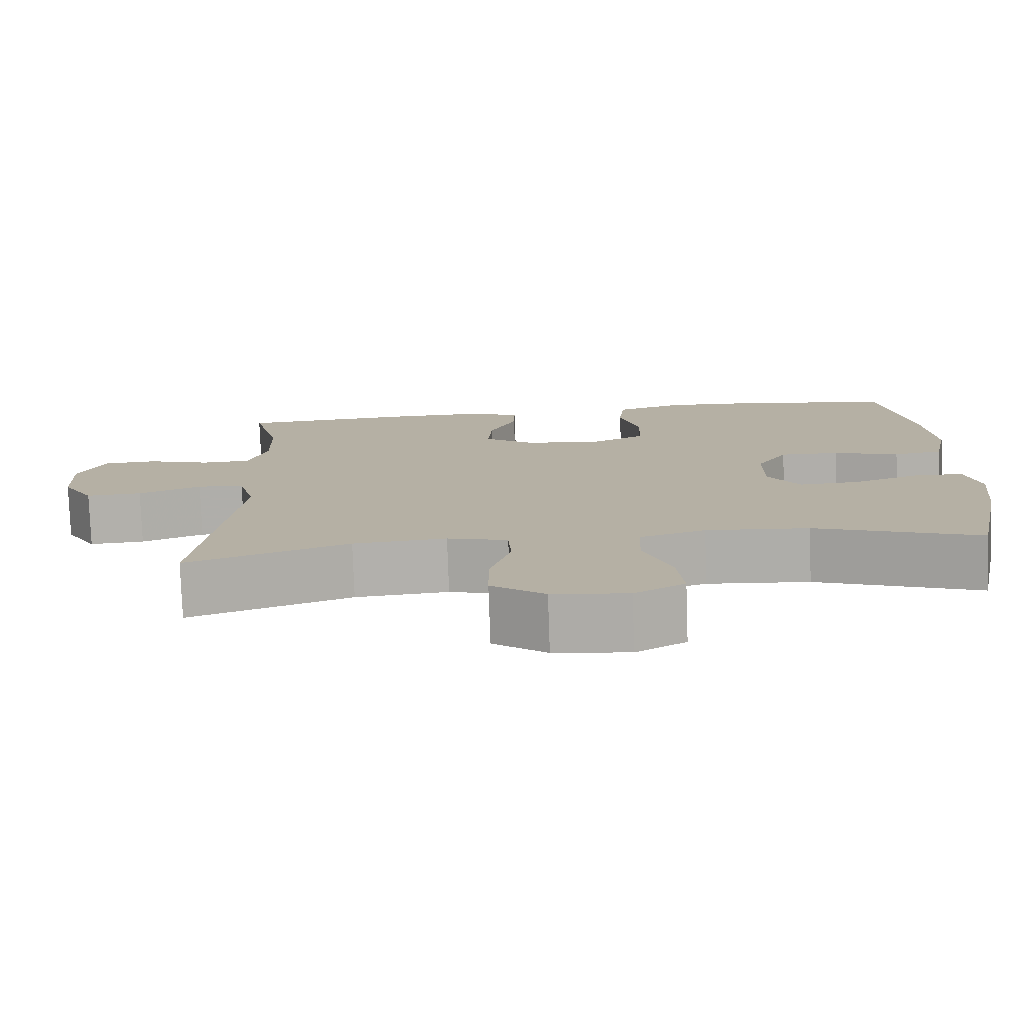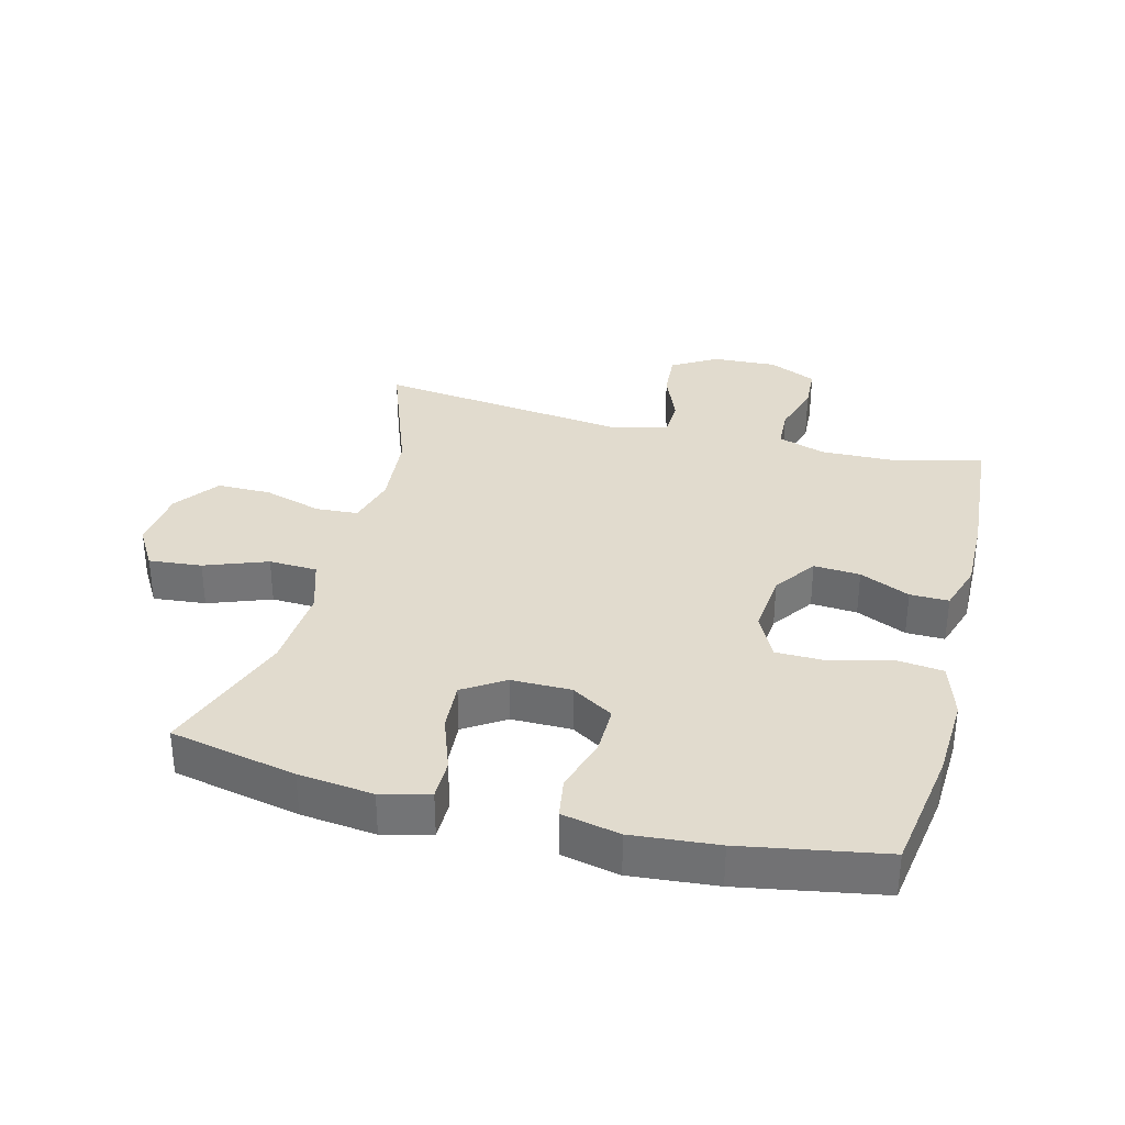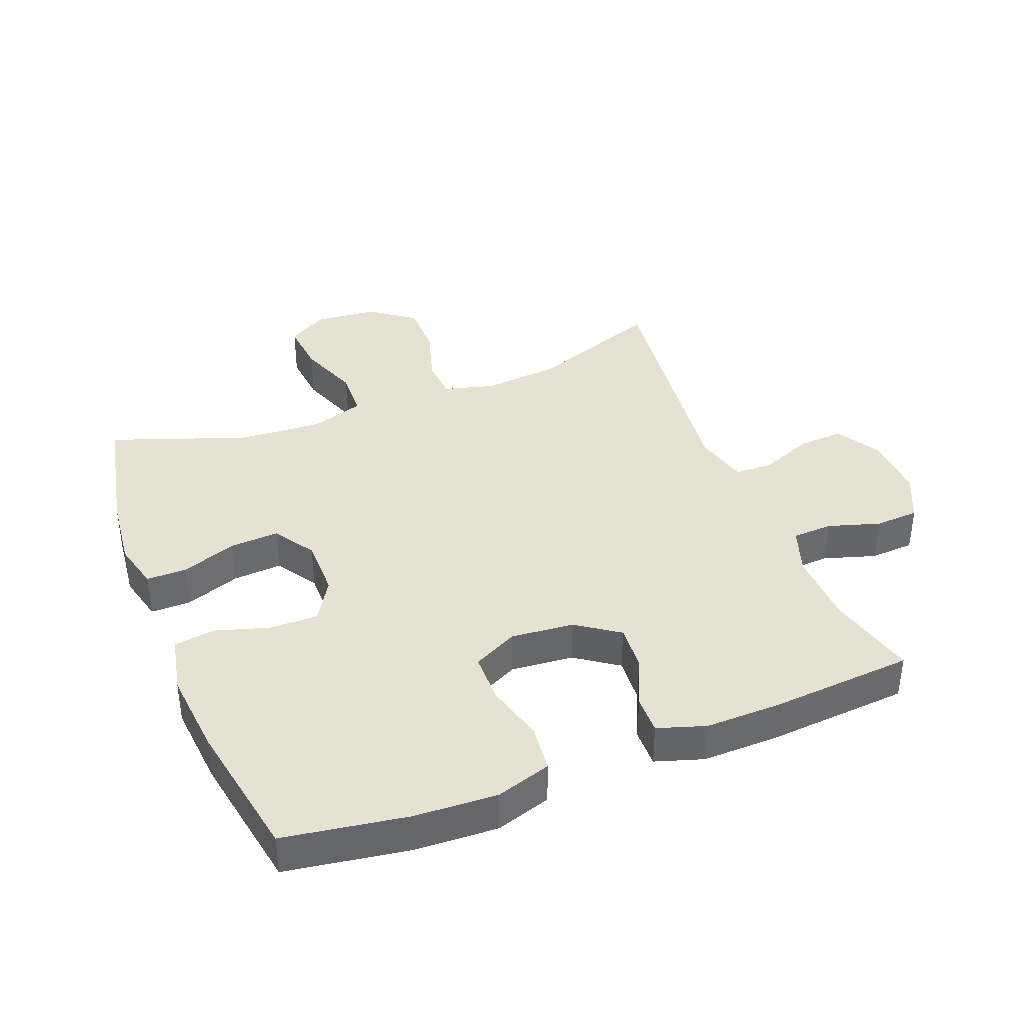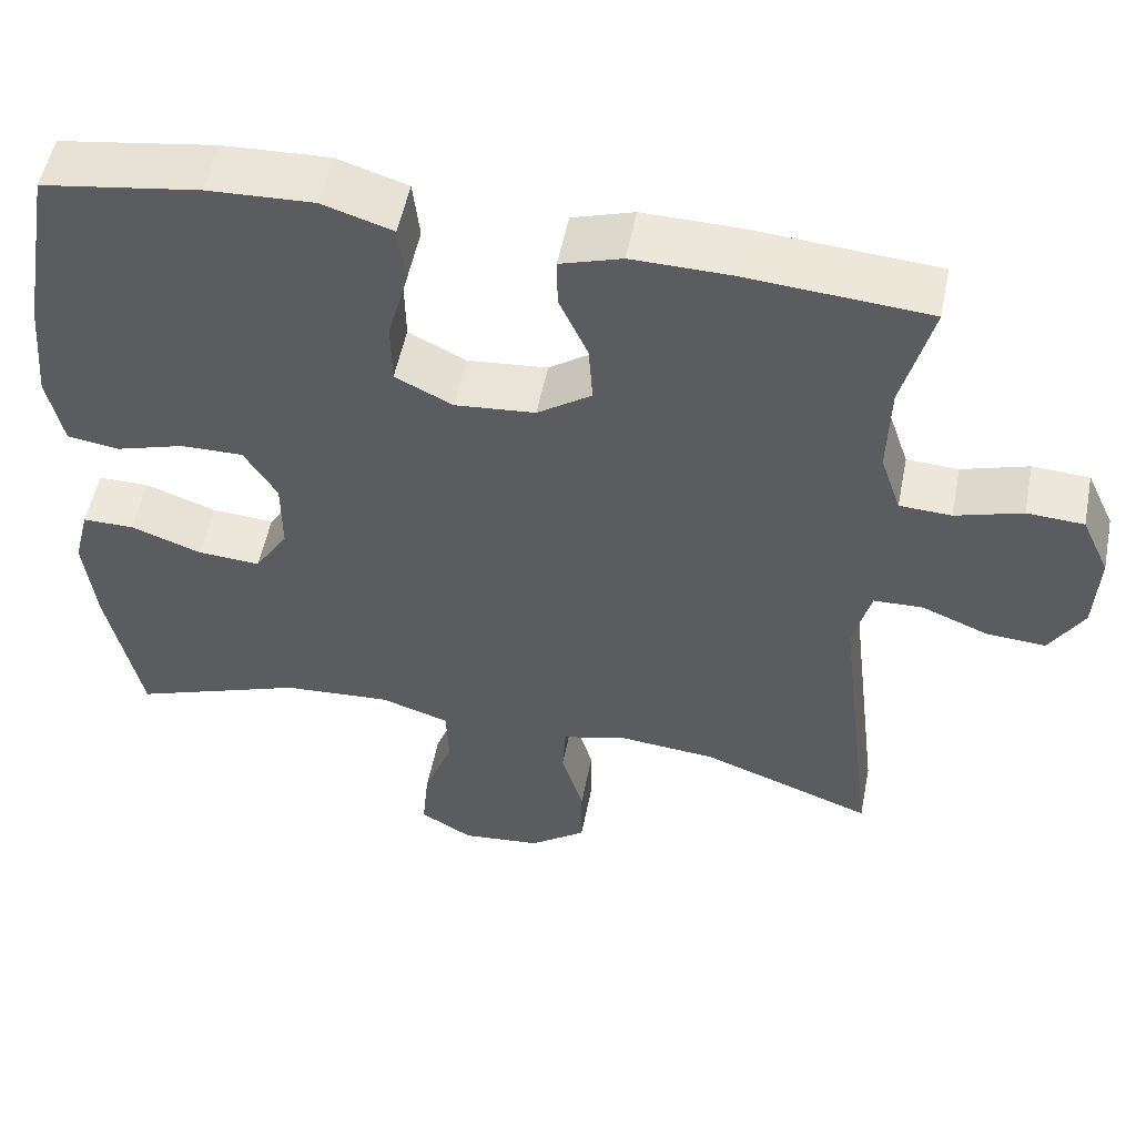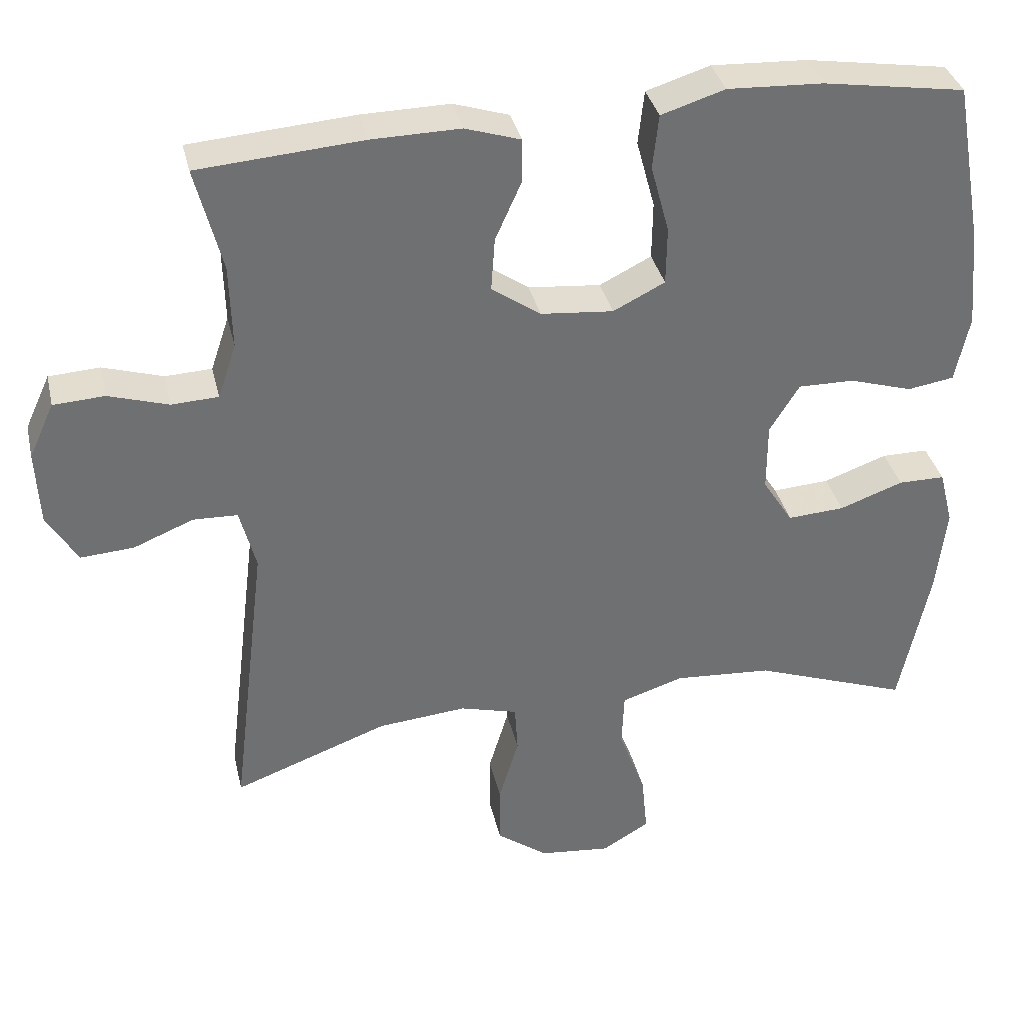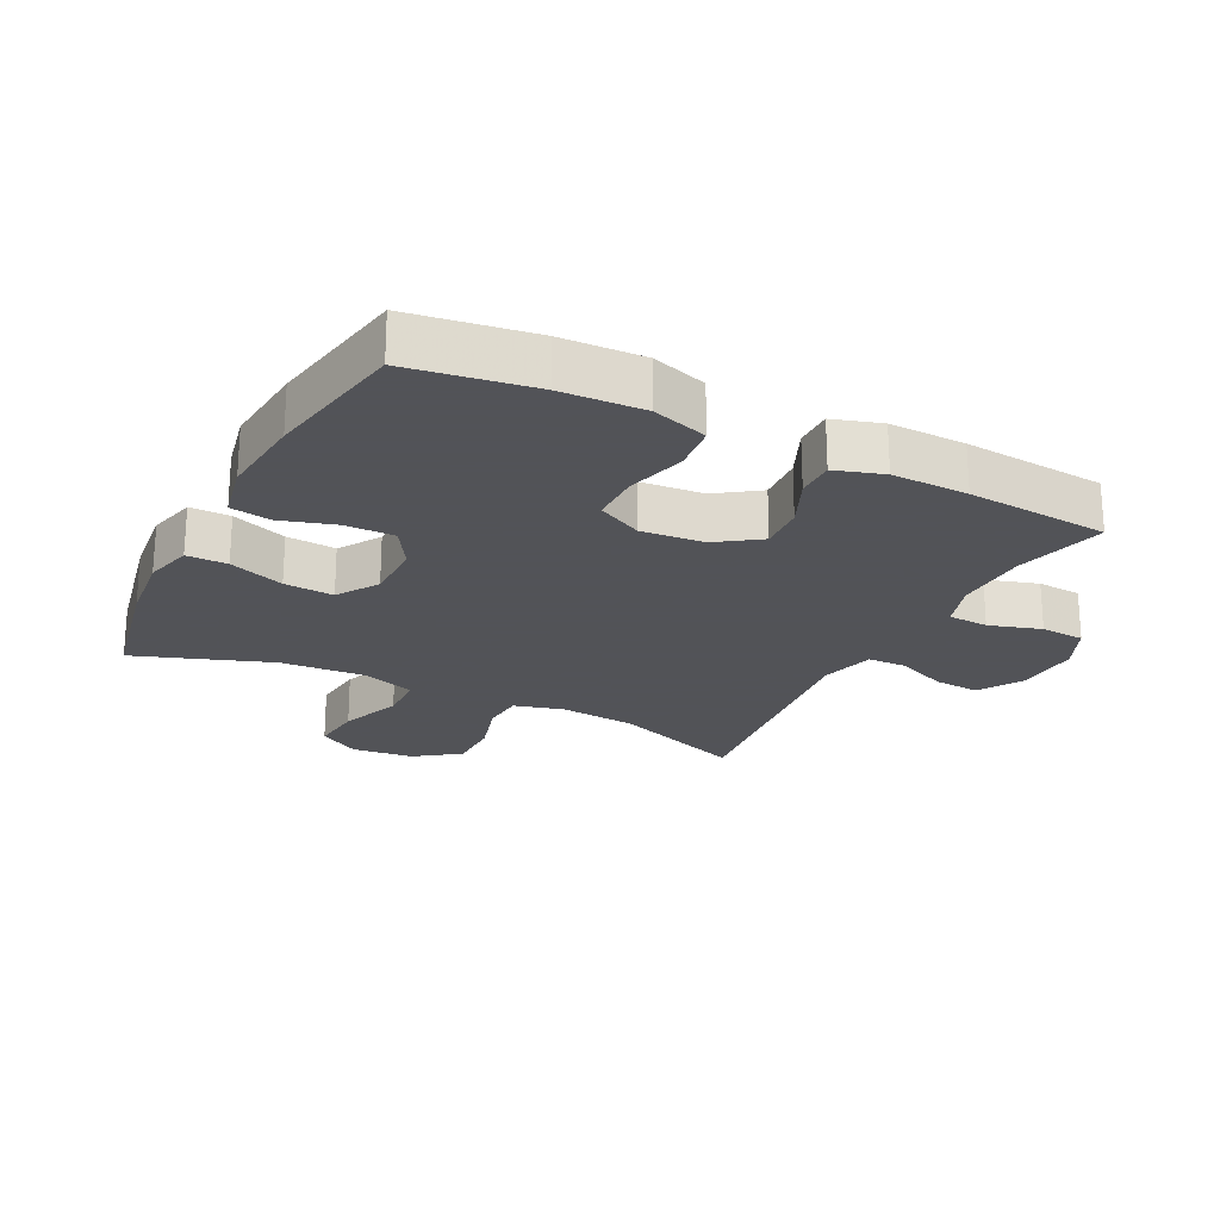
<metadata>
{"format":"obj","ext":"obj","renderer":"f3d","projection":"perspective","resolution":1024,"background":"white","views":[{"elev":-78.0,"azim":-178.0,"up":"+Z"},{"elev":33.8,"azim":-75.5,"up":"+Y"},{"elev":38.7,"azim":-21.4,"up":"+Y"},{"elev":53.3,"azim":11.2,"up":"+Z"},{"elev":35.5,"azim":167.2,"up":"+Z"},{"elev":-22.5,"azim":-27.1,"up":"+Y"}]}
</metadata>
<code>
v -0.5 0.07 0.5
v -0.308 0.07 0.53
v -0.179 0.07 0.536
v -0.093 0.07 0.509
v -0.085 0.07 0.436
v -0.11 0.07 0.343
v -0.109 0.07 0.265
v -0.039 0.07 0.23
v 0.059 0.07 0.239
v 0.125 0.07 0.285
v 0.12 0.07 0.357
v 0.085 0.07 0.435
v 0.084 0.07 0.495
v 0.159 0.07 0.519
v 0.278 0.07 0.517
v 0.5 0.07 0.5
v 0.464 0.07 0.359
v 0.461 0.07 0.245
v 0.486 0.07 0.171
v 0.549 0.07 0.168
v 0.63 0.07 0.193
v 0.699 0.07 0.189
v 0.733 0.07 0.115
v 0.728 0.07 0.014
v 0.687 0.07 -0.055
v 0.615 0.07 -0.05
v 0.534 0.07 -0.017
v 0.474 0.07 -0.019
v 0.452 0.07 -0.103
v 0.5 0.07 -0.5
v 0.291 0.07 -0.423
v 0.171 0.07 -0.412
v 0.093 0.07 -0.433
v 0.089 0.07 -0.499
v 0.116 0.07 -0.589
v 0.116 0.07 -0.673
v 0.047 0.07 -0.724
v -0.05 0.07 -0.734
v -0.114 0.07 -0.696
v -0.106 0.07 -0.614
v -0.07 0.07 -0.517
v -0.073 0.07 -0.442
v -0.157 0.07 -0.415
v -0.289 0.07 -0.424
v -0.5 0.07 -0.5
v -0.541 0.07 -0.303
v -0.554 0.07 -0.187
v -0.535 0.07 -0.112
v -0.472 0.07 -0.112
v -0.386 0.07 -0.143
v -0.309 0.07 -0.148
v -0.268 0.07 -0.084
v -0.268 0.07 0.009
v -0.308 0.07 0.074
v -0.384 0.07 0.073
v -0.469 0.07 0.047
v -0.532 0.07 0.057
v -0.551 0.07 0.147
v -0.539 0.07 0.28
v -0.5 0 0.5
v -0.308 0 0.53
v -0.179 0 0.536
v -0.093 0 0.509
v -0.085 0 0.436
v -0.11 0 0.343
v -0.109 0 0.265
v -0.039 0 0.23
v 0.059 0 0.239
v 0.125 0 0.285
v 0.12 0 0.357
v 0.085 0 0.435
v 0.084 0 0.495
v 0.159 0 0.519
v 0.278 0 0.517
v 0.5 0 0.5
v 0.464 0 0.359
v 0.461 0 0.245
v 0.486 0 0.171
v 0.549 0 0.168
v 0.63 0 0.193
v 0.699 0 0.189
v 0.733 0 0.115
v 0.728 0 0.014
v 0.687 0 -0.055
v 0.615 0 -0.05
v 0.534 0 -0.017
v 0.474 0 -0.019
v 0.452 0 -0.103
v 0.5 0 -0.5
v 0.291 0 -0.423
v 0.171 0 -0.412
v 0.093 0 -0.433
v 0.089 0 -0.499
v 0.116 0 -0.589
v 0.116 0 -0.673
v 0.047 0 -0.724
v -0.05 0 -0.734
v -0.114 0 -0.696
v -0.106 0 -0.614
v -0.07 0 -0.517
v -0.073 0 -0.442
v -0.157 0 -0.415
v -0.289 0 -0.424
v -0.5 0 -0.5
v -0.541 0 -0.303
v -0.554 0 -0.187
v -0.535 0 -0.112
v -0.472 0 -0.112
v -0.386 0 -0.143
v -0.309 0 -0.148
v -0.268 0 -0.084
v -0.268 0 0.009
v -0.308 0 0.074
v -0.384 0 0.073
v -0.469 0 0.047
v -0.532 0 0.057
v -0.551 0 0.147
v -0.539 0 0.28
f 4 5 6
f 3 4 6
f 2 3 6
f 1 2 6
f 59 1 6
f 58 59 6
f 57 58 6
f 56 57 6
f 55 56 6
f 54 55 6 7
f 53 54 7 8
f 52 53 8 9
f 51 52 9 10
f 48 49 50
f 47 48 50
f 46 47 50
f 45 46 50
f 44 45 50
f 43 44 50 51
f 42 43 51 10
f 39 40 41
f 38 39 41
f 37 38 41
f 36 37 41
f 35 36 41
f 34 35 41
f 41 42 10
f 34 41 10
f 33 34 10
f 29 30 31
f 28 29 31 32
f 25 26 27
f 24 25 27
f 23 24 27
f 22 23 27
f 21 22 27
f 20 21 27
f 19 20 27 28
f 32 33 10
f 28 32 10
f 19 28 10
f 18 19 10
f 15 16 17
f 14 15 17
f 13 14 17
f 12 13 17
f 11 12 17
f 10 11 17 18
f 65 64 63
f 65 63 62
f 65 62 61
f 65 61 60
f 65 60 118
f 65 118 117
f 65 117 116
f 65 116 115
f 65 115 114
f 66 65 114 113
f 67 66 113 112
f 68 67 112 111
f 69 68 111 110
f 109 108 107
f 109 107 106
f 109 106 105
f 109 105 104
f 109 104 103
f 110 109 103 102
f 69 110 102 101
f 100 99 98
f 100 98 97
f 100 97 96
f 100 96 95
f 100 95 94
f 100 94 93
f 69 101 100
f 69 100 93
f 69 93 92
f 90 89 88
f 91 90 88 87
f 86 85 84
f 86 84 83
f 86 83 82
f 86 82 81
f 86 81 80
f 86 80 79
f 87 86 79 78
f 69 92 91
f 69 91 87
f 69 87 78
f 69 78 77
f 76 75 74
f 76 74 73
f 76 73 72
f 76 72 71
f 76 71 70
f 77 76 70 69
f 1 60 61 2
f 2 61 62 3
f 3 62 63 4
f 4 63 64 5
f 5 64 65 6
f 6 65 66 7
f 7 66 67 8
f 8 67 68 9
f 9 68 69 10
f 10 69 70 11
f 11 70 71 12
f 12 71 72 13
f 13 72 73 14
f 14 73 74 15
f 15 74 75 16
f 16 75 76 17
f 17 76 77 18
f 18 77 78 19
f 19 78 79 20
f 20 79 80 21
f 21 80 81 22
f 22 81 82 23
f 23 82 83 24
f 24 83 84 25
f 25 84 85 26
f 26 85 86 27
f 27 86 87 28
f 28 87 88 29
f 29 88 89 30
f 30 89 90 31
f 31 90 91 32
f 32 91 92 33
f 33 92 93 34
f 34 93 94 35
f 35 94 95 36
f 36 95 96 37
f 37 96 97 38
f 38 97 98 39
f 39 98 99 40
f 40 99 100 41
f 41 100 101 42
f 42 101 102 43
f 43 102 103 44
f 44 103 104 45
f 45 104 105 46
f 46 105 106 47
f 47 106 107 48
f 48 107 108 49
f 49 108 109 50
f 50 109 110 51
f 51 110 111 52
f 52 111 112 53
f 53 112 113 54
f 54 113 114 55
f 55 114 115 56
f 56 115 116 57
f 57 116 117 58
f 58 117 118 59
f 59 118 60 1

</code>
